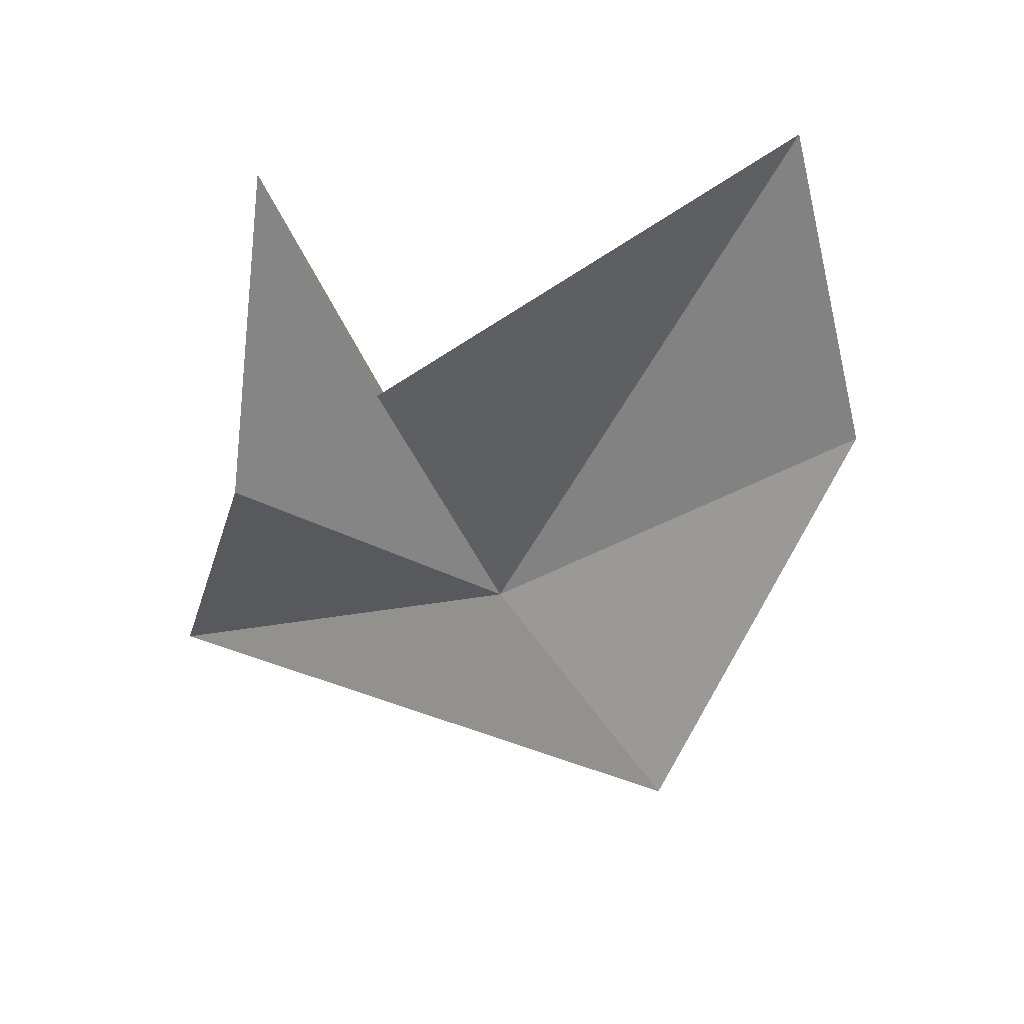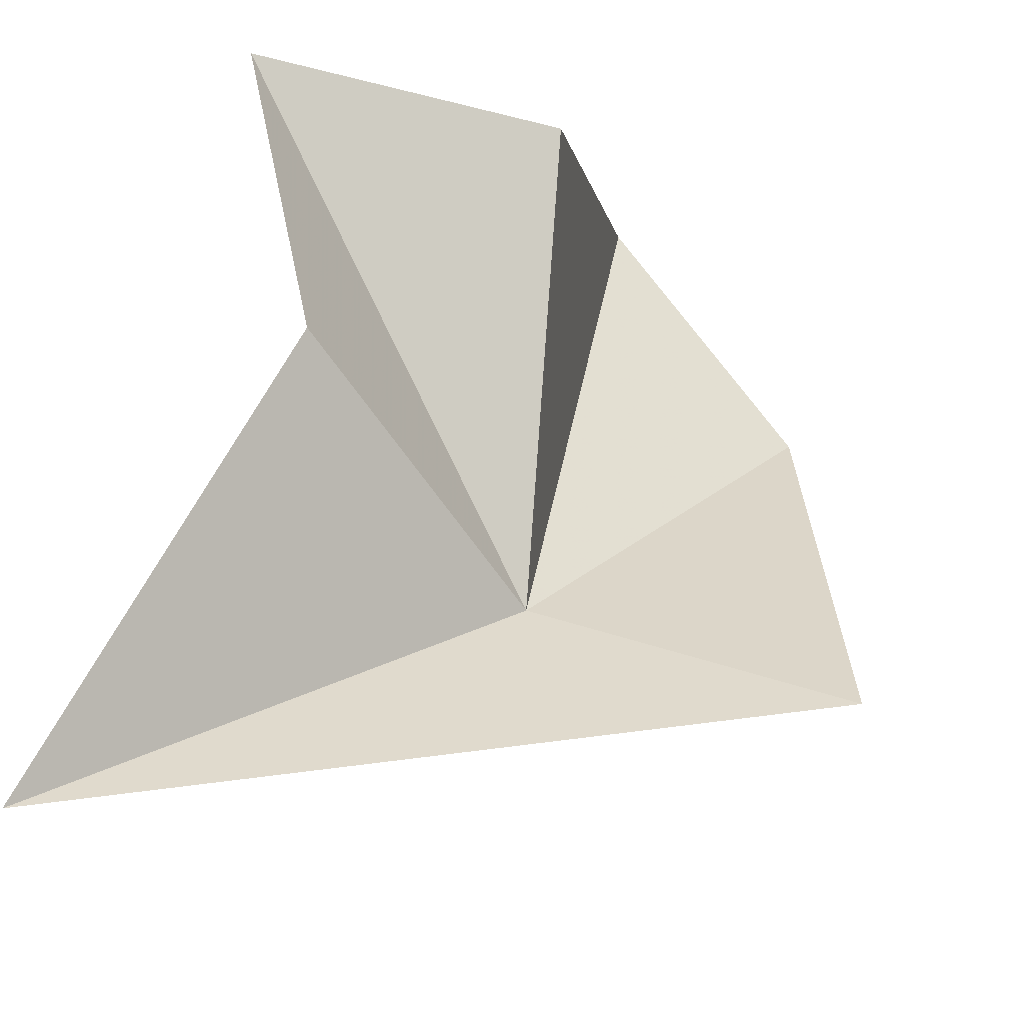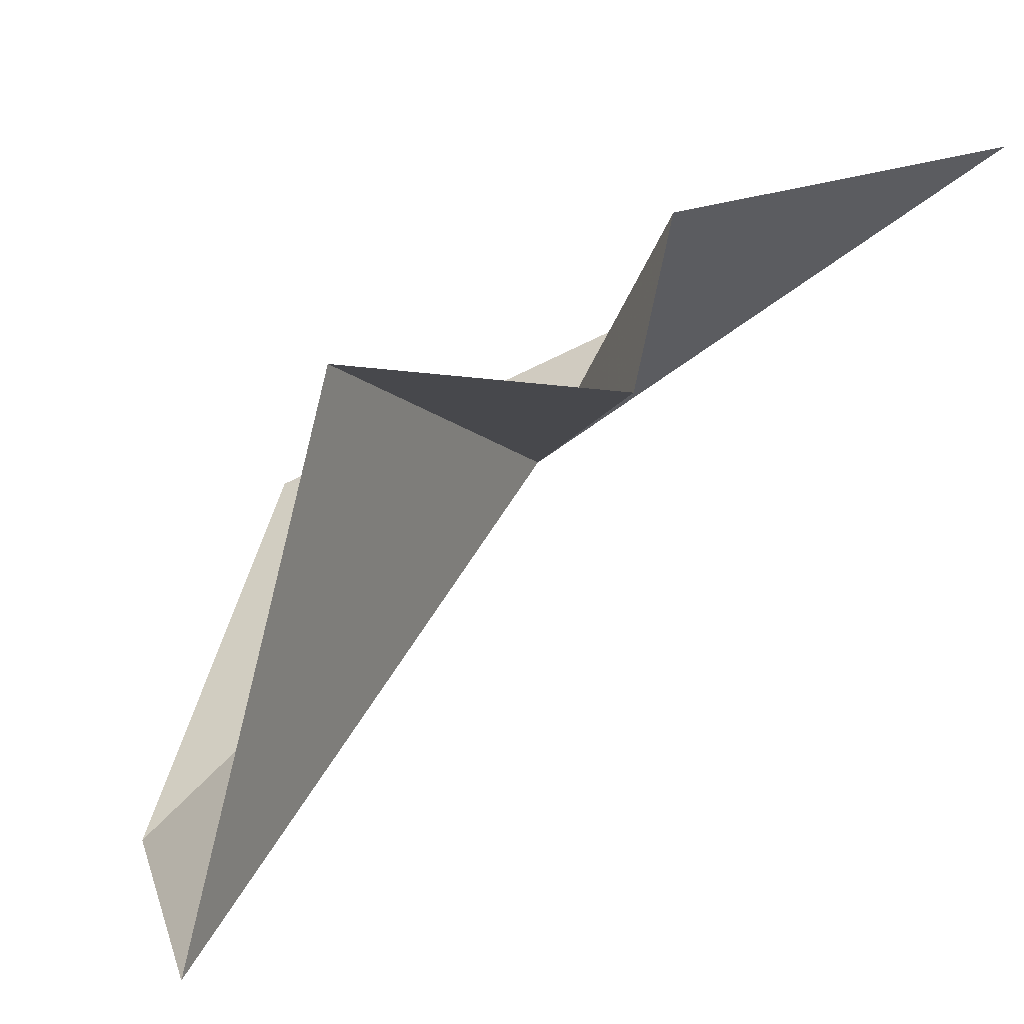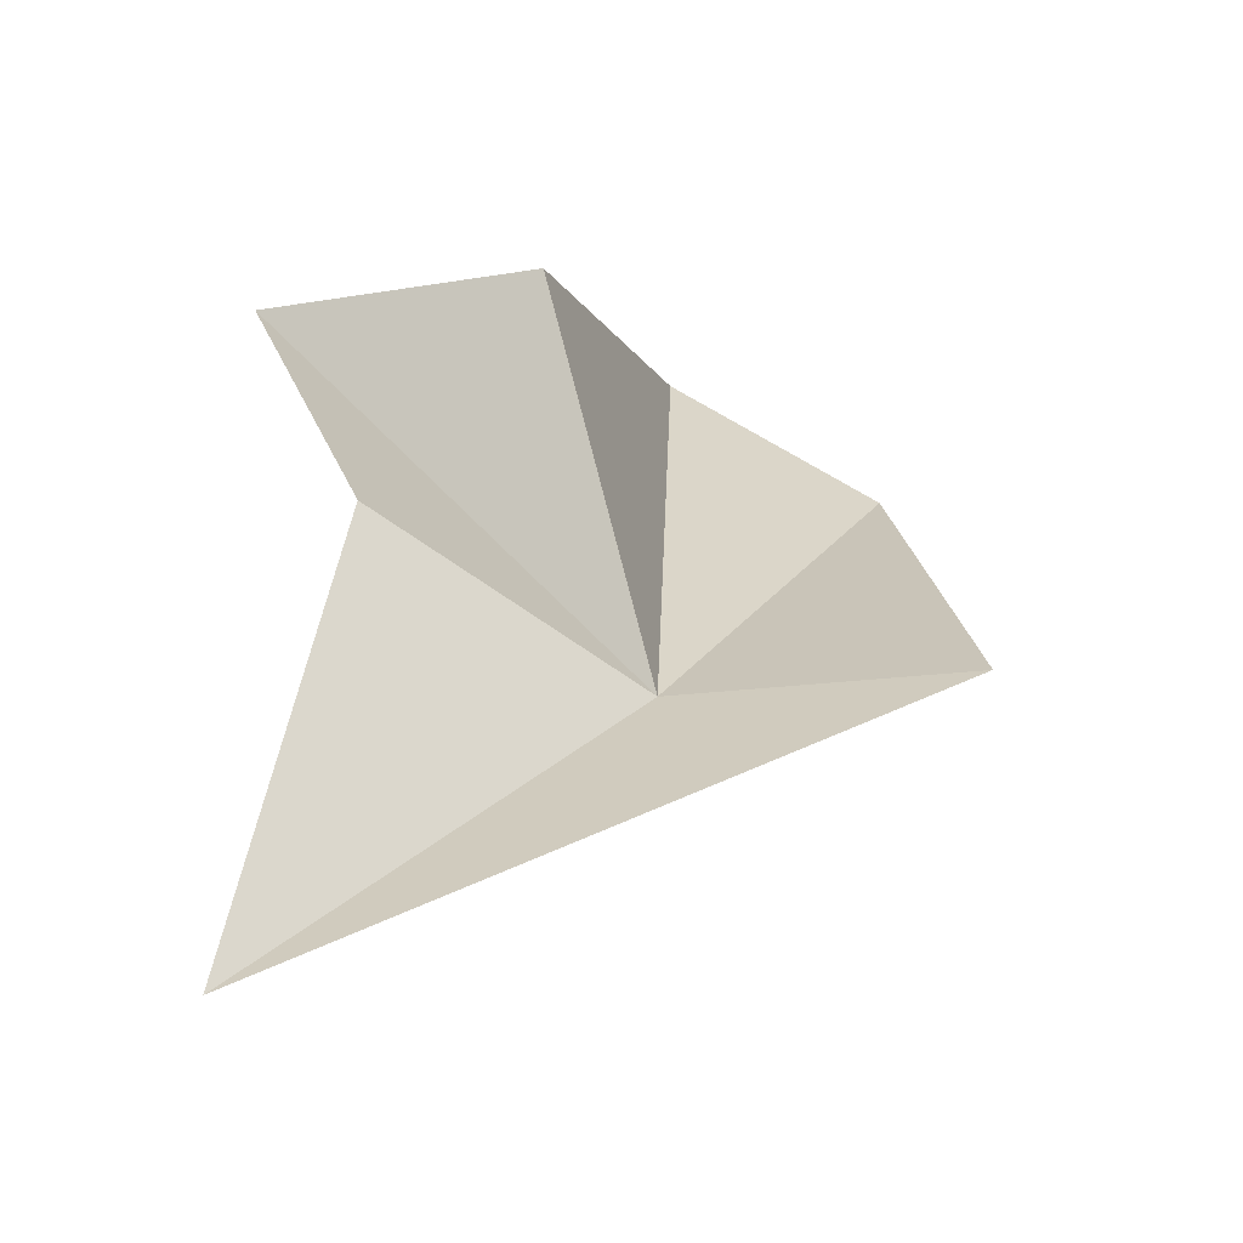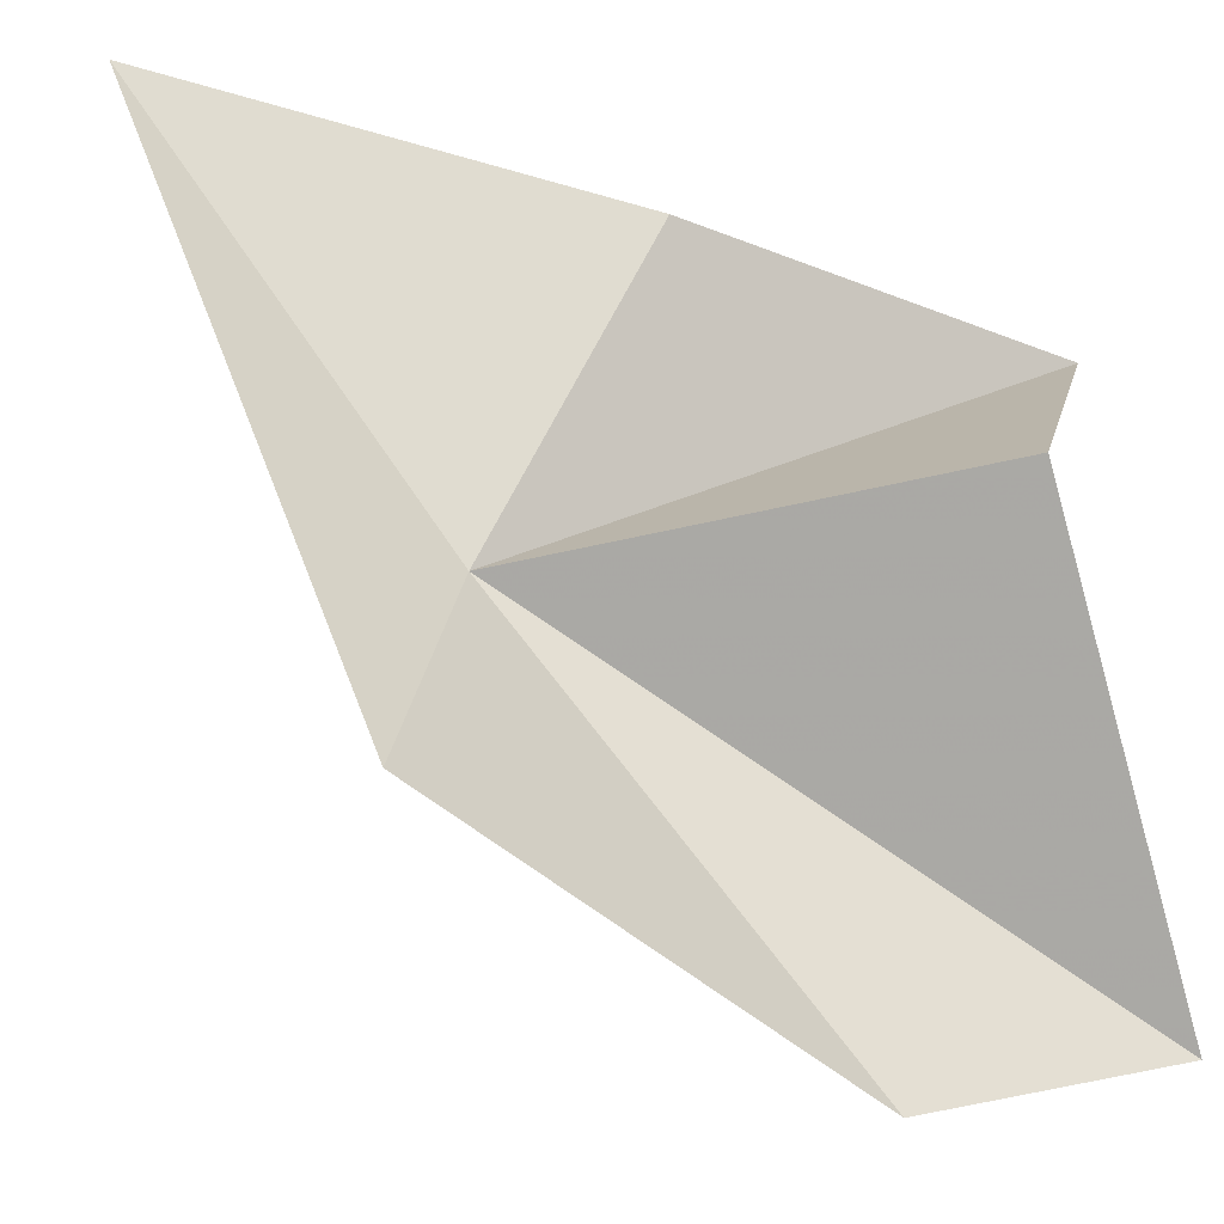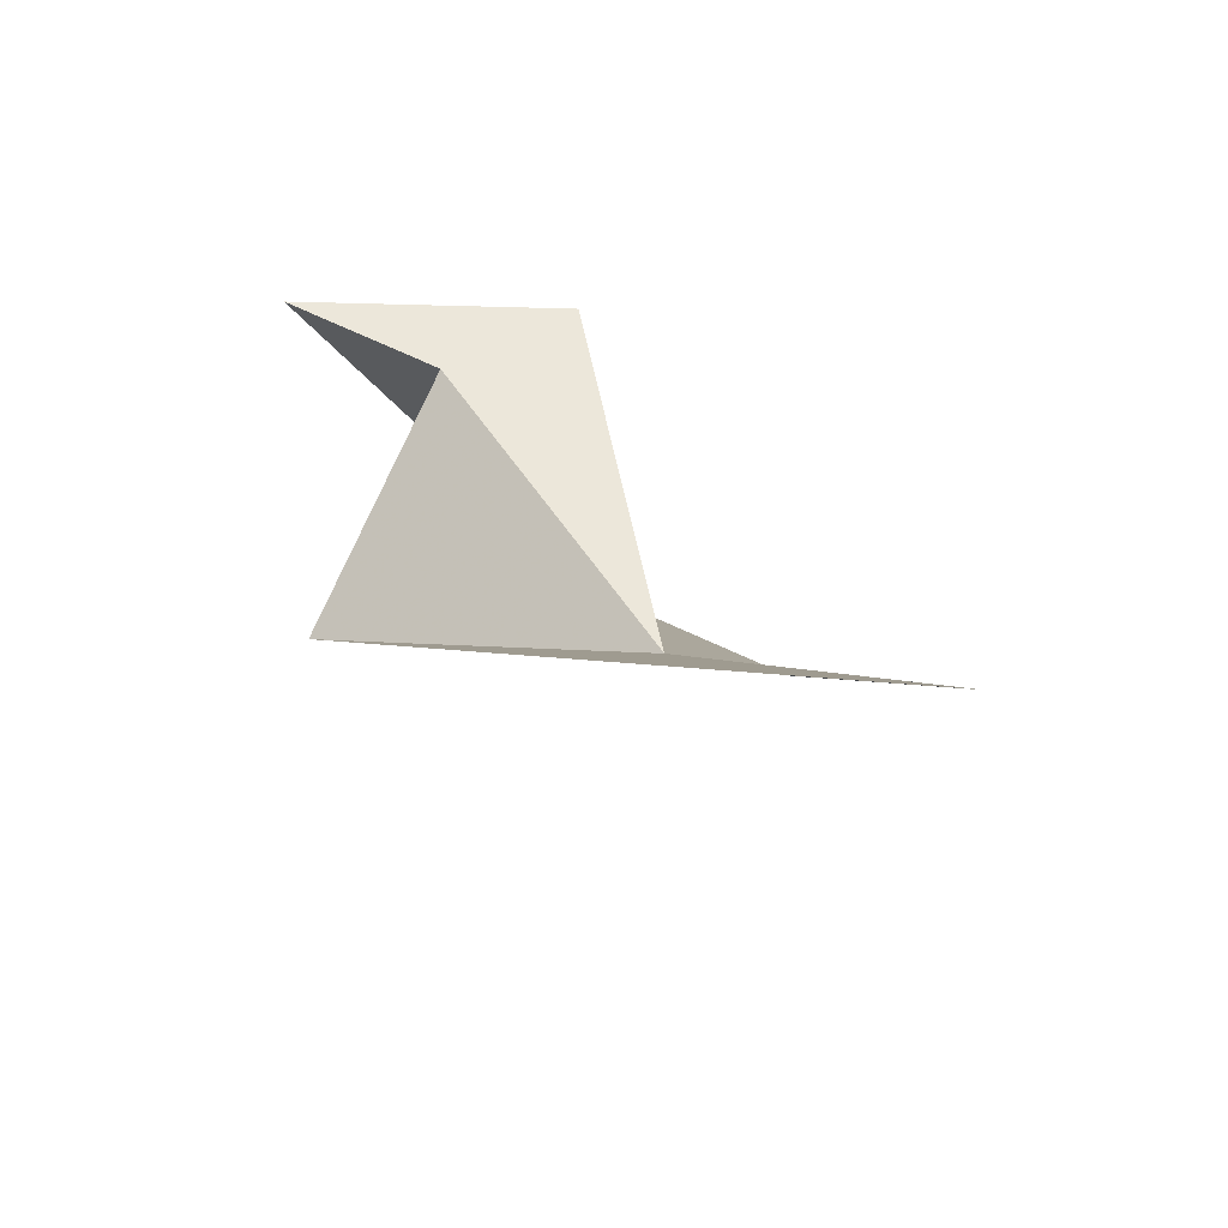
<metadata>
{"format":"obj","ext":"obj","renderer":"f3d","projection":"perspective","resolution":1024,"background":"white","views":[{"elev":63.7,"azim":-121.1,"up":"+Z"},{"elev":69.1,"azim":-163.5,"up":"+Y"},{"elev":2.4,"azim":35.9,"up":"+Y"},{"elev":-25.8,"azim":-167.9,"up":"+Z"},{"elev":21.6,"azim":-79.6,"up":"+Y"},{"elev":-49.5,"azim":174.7,"up":"+Z"}]}
</metadata>
<code>
v -5.858 23.61 -24.16
v -4.442 24.99 -17.65
v -4.918 17.57 -15.43
v -8.596 18.52 -18.68
v 0.1864 24.63 -17.55
v -2.396 27.03 -22.41
v -10.57 23.22 -24.02
v -1.169 28.35 -29.77
f 1 3 2
f 1 2 5
f 1 5 6
f 1 7 4
f 1 6 8
f 1 8 7
f 1 4 3

</code>
